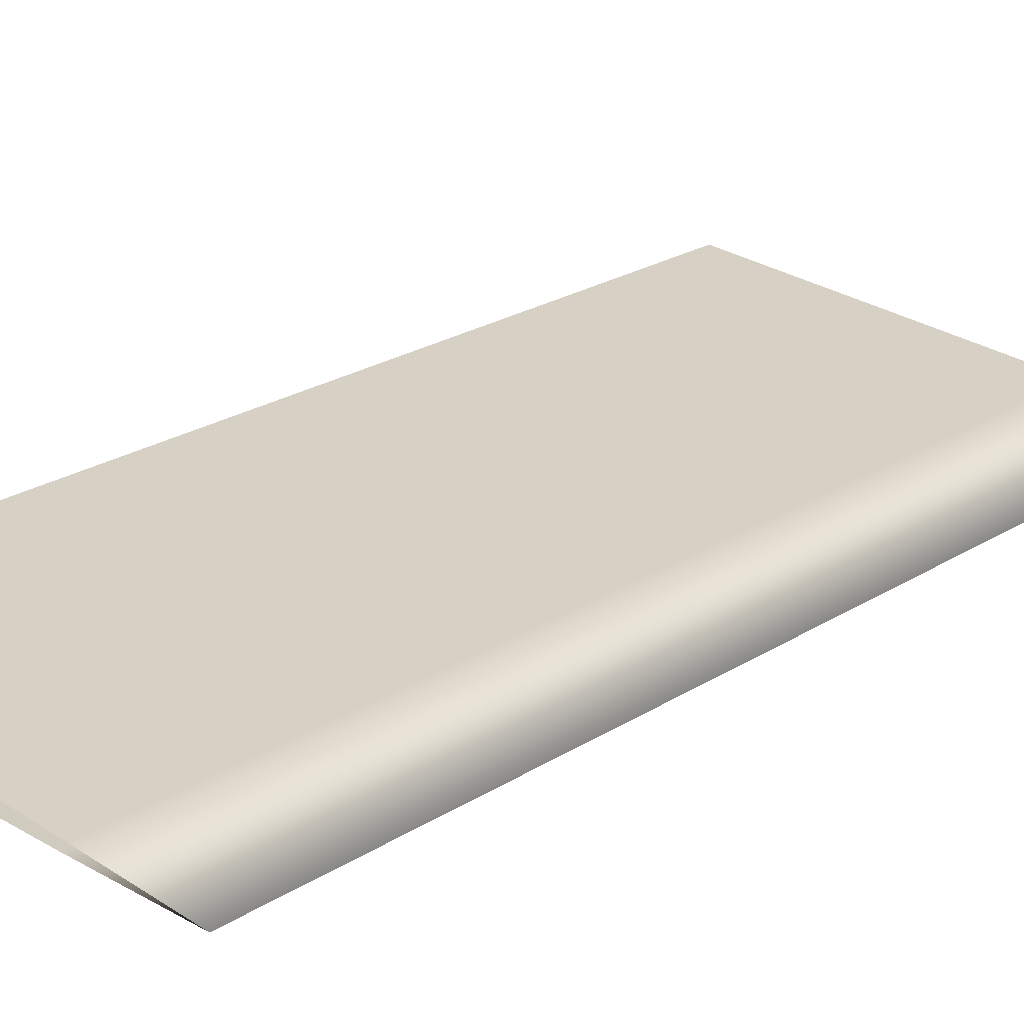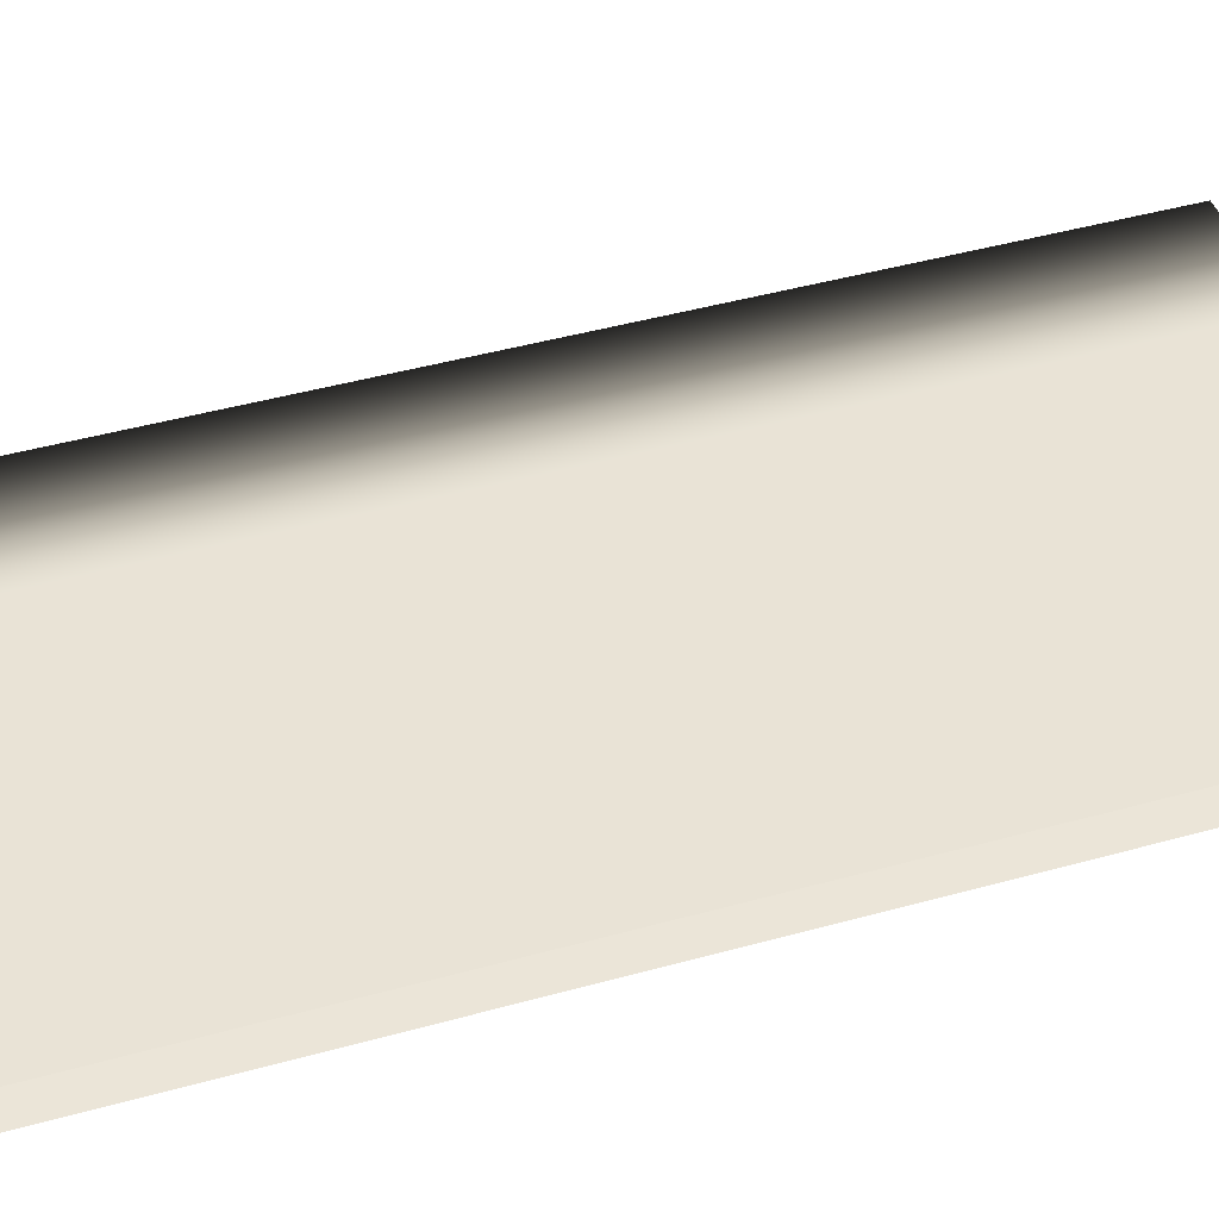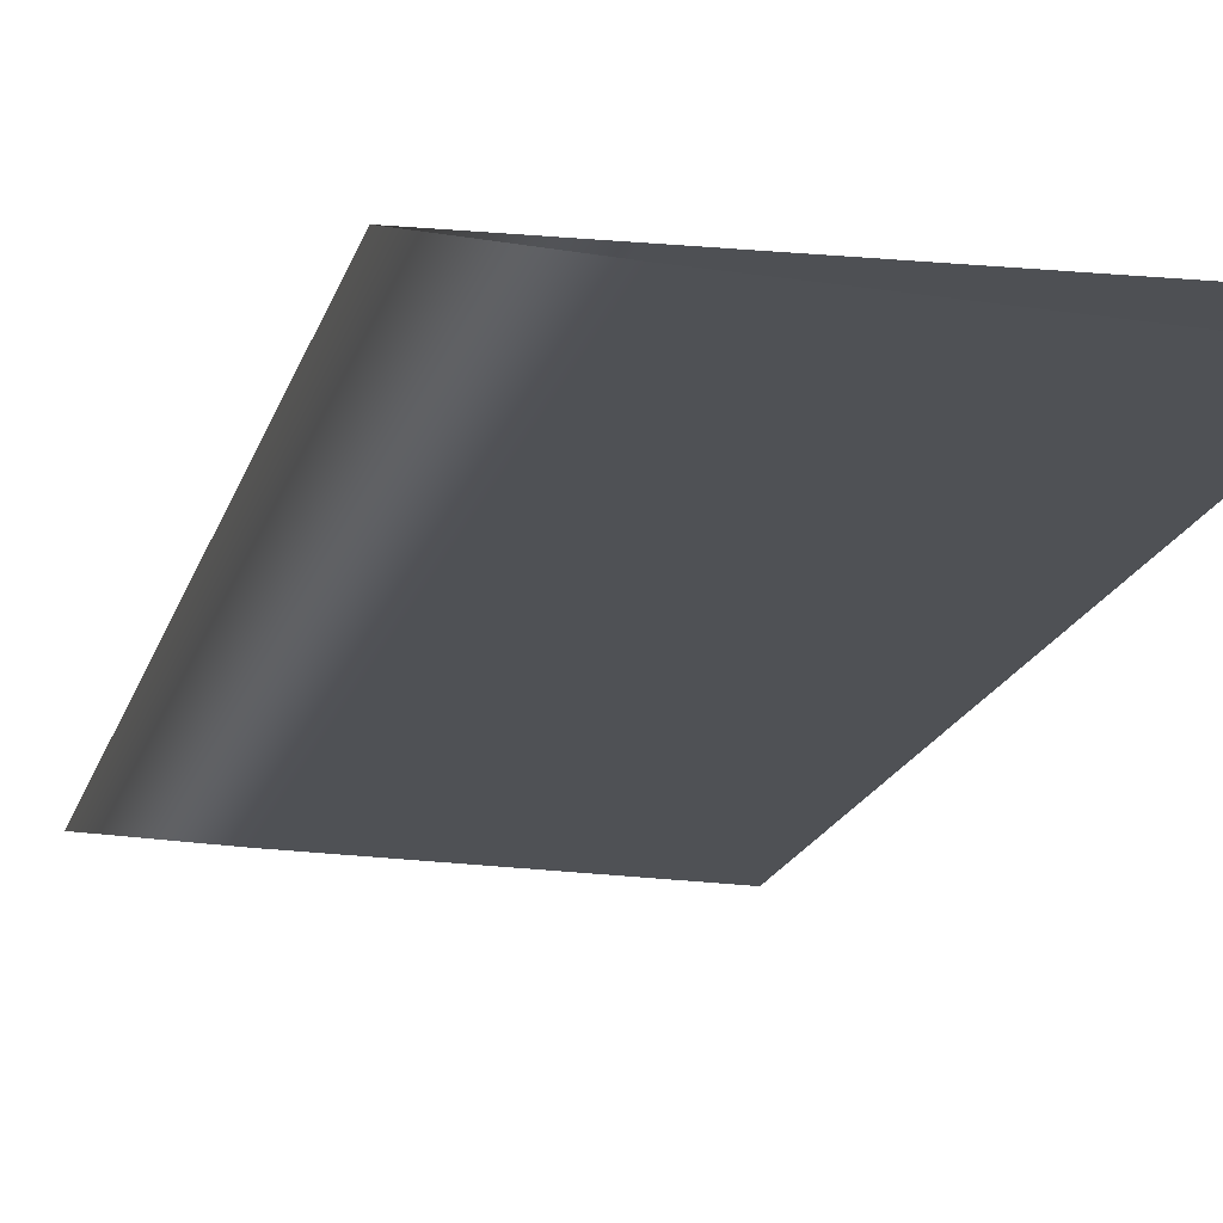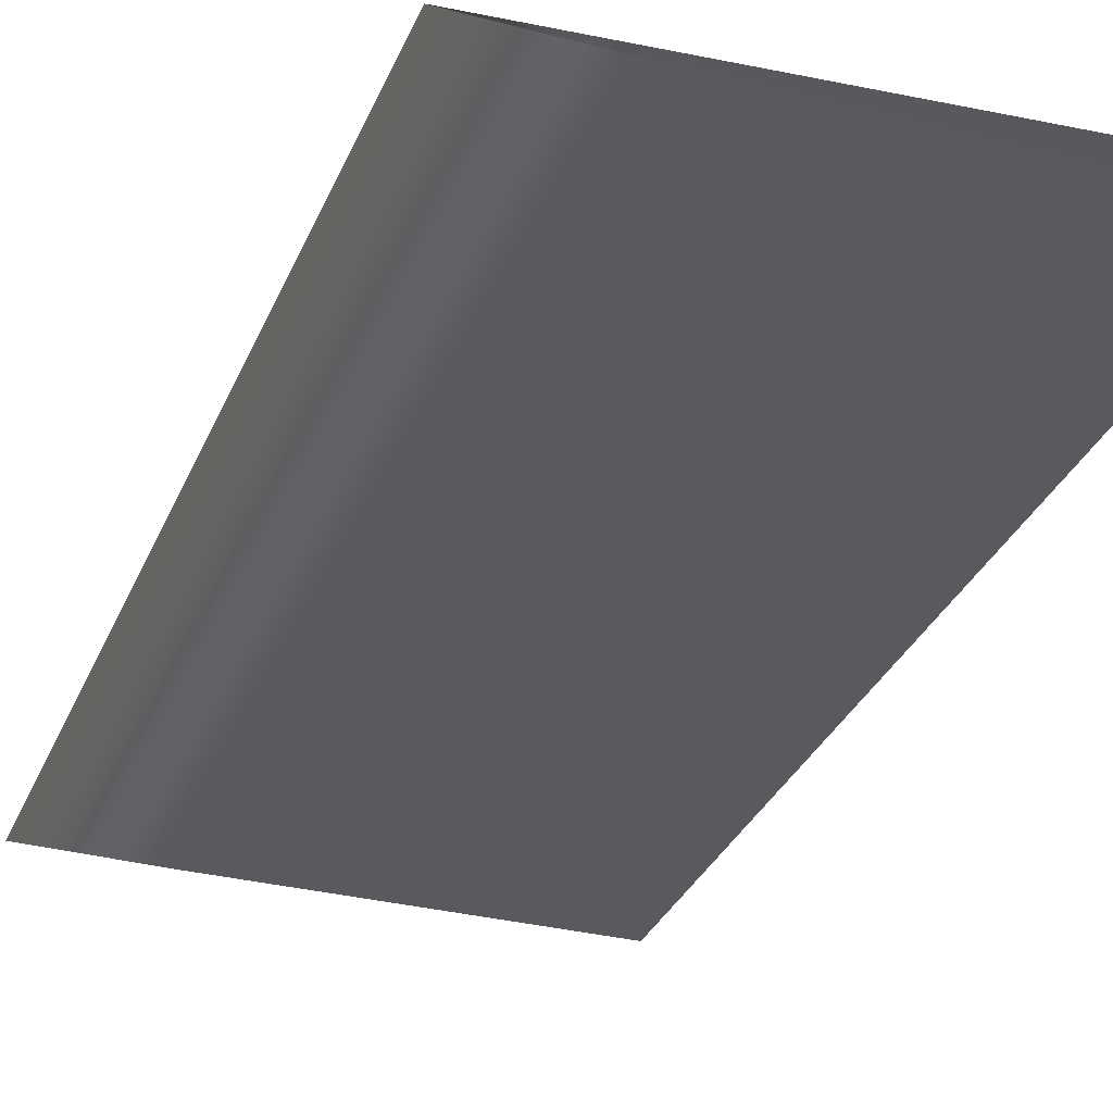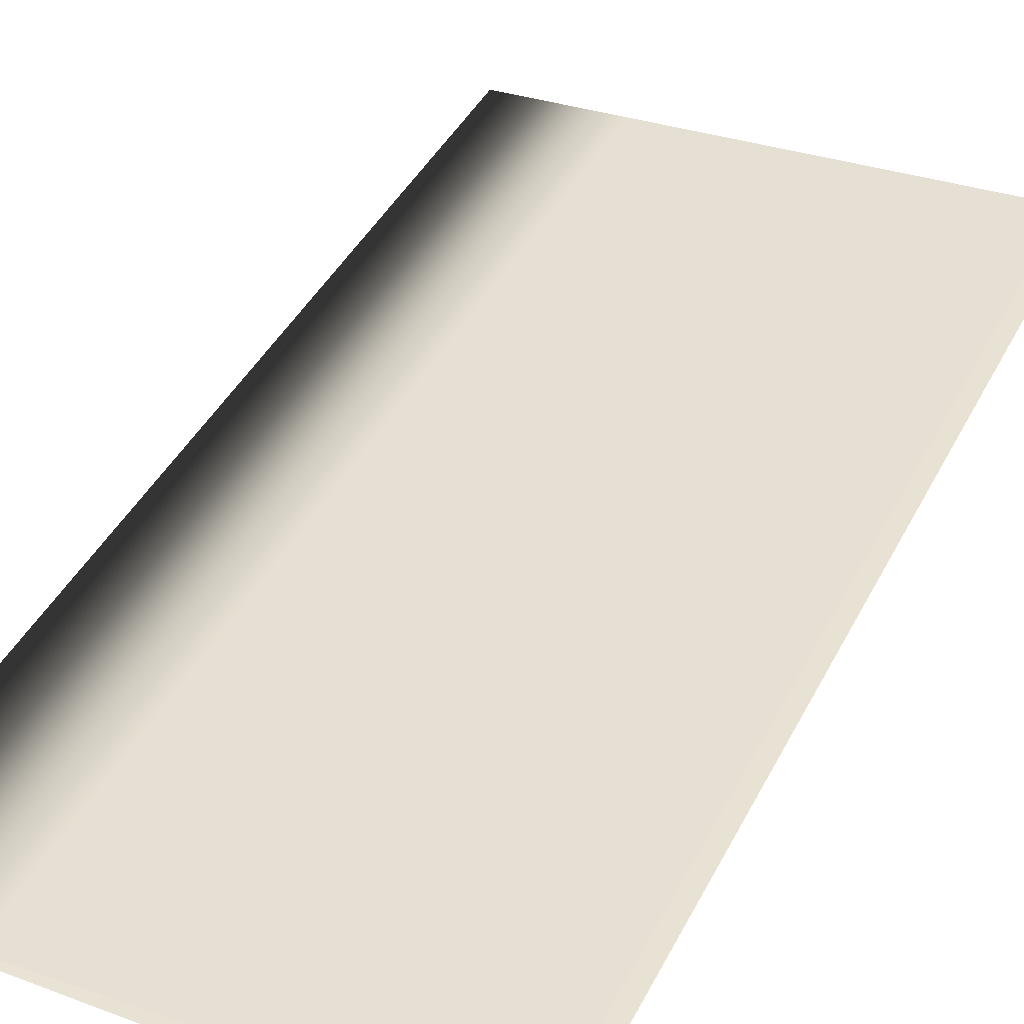
<metadata>
{"format":"obj","ext":"obj","renderer":"f3d","projection":"perspective","resolution":1024,"background":"white","views":[{"elev":23.9,"azim":-136.1,"up":"+Z"},{"elev":46.0,"azim":72.4,"up":"+Z"},{"elev":-19.7,"azim":-15.7,"up":"+Z"},{"elev":-31.3,"azim":-20.0,"up":"+Z"},{"elev":40.8,"azim":24.9,"up":"+Z"}]}
</metadata>
<code>
v 0.495 0.7527 -0.5108
v 0.625 0.7527 -0.5127
v 0.625 0.8777 -0.5127
v 1 0.7527 -0.5127
v 0.875 0.7527 -0.5127
v 0.875 0.6277 -0.5127
v 1 0.3777 -0.5127
v 1 0.5027 -0.5127
v 0.875 0.3777 -0.5127
v 0.6198 0.7527 -0.5036
v 0.6198 0.6277 -0.5036
v 0.7446 0.5027 -0.4964
v 0.6198 0.5027 -0.5036
v 0.9941 0.5027 -0.4821
v 0.8693 0.5027 -0.4893
v 0.8693 0.6277 -0.4893
v 0.9941 0.6277 -0.4821
v 0.875 0.2527 -0.5127
v 0.75 0.2527 -0.5127
v 0.875 0.1277 -0.5127
v 0.7446 0.6277 -0.4964
v 0.9941 0.7527 -0.4821
v 0.8693 0.7527 -0.4893
v 0.8693 0.8777 -0.4893
v 1 0.8777 -0.5127
v 1 1.003 -0.5127
v 0.875 0.8777 -0.5127
v 0.75 0.3777 -0.5127
v 0.75 0.8777 -0.5127
v 0.75 0.7527 -0.5127
v 1 0.002674 -0.5127
v 1 0.1277 -0.5127
v 0.75 0.1277 -0.5127
v 0.625 0.1277 -0.5127
v 0.7446 0.7527 -0.4964
v 0.9941 0.2527 -0.4821
v 0.8693 0.2527 -0.4893
v 0.8693 0.3777 -0.4893
v 0.9941 0.8777 -0.4821
v 0.7446 0.3777 -0.4964
v 0.7446 0.2527 -0.4964
v 0.6198 0.3777 -0.5036
v 0.625 1.003 -0.5127
v 0.495 1.003 -0.5108
v 0.495 0.2527 -0.5108
v 0.495 0.3777 -0.5108
v 0.7446 0.002674 -0.4964
v 0.7446 0.1277 -0.4964
v 0.8693 0.1277 -0.4893
v 0.75 0.5027 -0.5127
v 0.75 0.6277 -0.5127
v 0.625 0.6277 -0.5127
v 0.8693 0.002674 -0.4893
v 0.9941 0.1277 -0.4821
v 0.9941 0.002674 -0.4821
v 0.75 1.003 -0.5127
v 0.625 0.2527 -0.5127
v 0.625 0.3777 -0.5127
v 1 0.2527 -0.5127
v 0.8693 1.003 -0.4893
v 0.9941 1.003 -0.4821
v 0.495 0.6277 -0.5108
v 0.495 0.5027 -0.5108
v 0.495 0.1277 -0.5108
v 0.6198 0.1277 -0.5036
v 0.495 0.002674 -0.5108
v 0.875 0.002674 -0.5127
v 0.625 0.002674 -0.5127
v 0.75 0.002674 -0.5127
v 0.9941 0.3777 -0.4821
v 1 0.6277 -0.5127
v 0.875 1.003 -0.5127
v 0.495 0.8777 -0.5108
v 0.7446 1.003 -0.4964
v 0.7446 0.8777 -0.4964
v 0.6198 0.8777 -0.5036
v 0.625 0.5027 -0.5127
v 0.6198 1.003 -0.5036
v 0.6198 0.2527 -0.5036
v 0.6198 0.002674 -0.5036
v 0.875 0.5027 -0.5127
f 1 2 3
f 4 5 6
f 7 8 9
f 1 10 11
f 12 13 11
f 14 15 16
f 17 14 16
f 18 19 20
f 12 21 16
f 22 23 24
f 25 26 27
f 28 19 9
f 29 30 27
f 31 32 20
f 33 19 34
f 23 35 24
f 36 37 38
f 39 22 24
f 40 41 42
f 43 44 3
f 45 46 42
f 47 48 49
f 50 51 52
f 53 47 49
f 54 55 49
f 50 28 9
f 12 40 42
f 56 29 27
f 45 57 58
f 59 18 20
f 60 61 24
f 62 63 52
f 46 63 42
f 64 45 65
f 66 64 65
f 67 31 20
f 68 69 34
f 57 19 58
f 70 36 38
f 37 41 38
f 71 4 6
f 5 30 6
f 13 63 11
f 15 12 16
f 51 30 52
f 32 59 20
f 1 62 52
f 72 56 27
f 44 73 3
f 48 41 49
f 74 75 76
f 77 63 58
f 10 35 11
f 78 74 76
f 44 78 76
f 73 1 3
f 79 41 65
f 2 30 3
f 80 66 65
f 75 35 76
f 69 67 20
f 21 35 16
f 19 33 20
f 33 69 20
f 69 33 34
f 35 10 76
f 10 1 76
f 1 73 76
f 73 44 76
f 63 62 11
f 62 1 11
f 41 48 65
f 48 47 65
f 30 2 52
f 2 1 52
f 35 75 24
f 75 74 24
f 30 29 3
f 29 56 3
f 41 37 49
f 37 36 49
f 35 23 16
f 23 22 16
f 30 5 27
f 5 4 27
f 19 18 9
f 18 59 9
f 19 28 58
f 28 50 58
f 35 21 11
f 21 12 11
f 41 79 42
f 79 45 42
f 45 79 65
f 74 60 24
f 47 80 65
f 56 43 3
f 66 68 34
f 63 46 58
f 46 45 58
f 45 64 34
f 64 66 34
f 19 57 34
f 57 45 34
f 63 13 42
f 13 12 42
f 12 15 38
f 15 14 38
f 41 40 38
f 40 12 38
f 63 77 52
f 77 50 52
f 50 77 58
f 26 72 27
f 55 53 49
f 36 54 49
f 14 70 38
f 22 17 16
f 61 39 24
f 4 25 27
f 8 71 6
f 59 7 9
f 30 51 6
f 51 50 6
f 50 81 6
f 81 8 6
f 8 81 9
f 81 50 9

</code>
